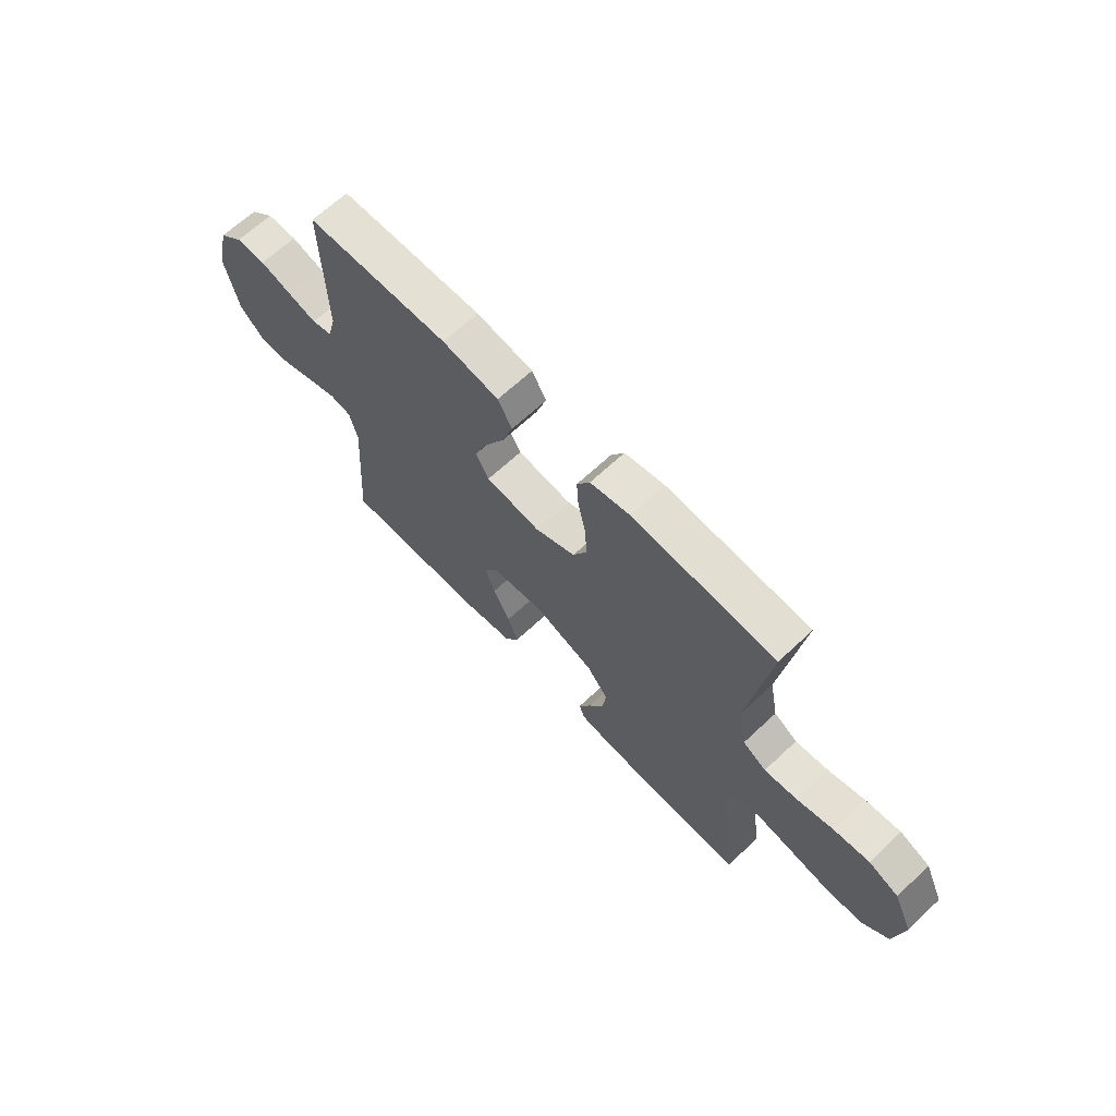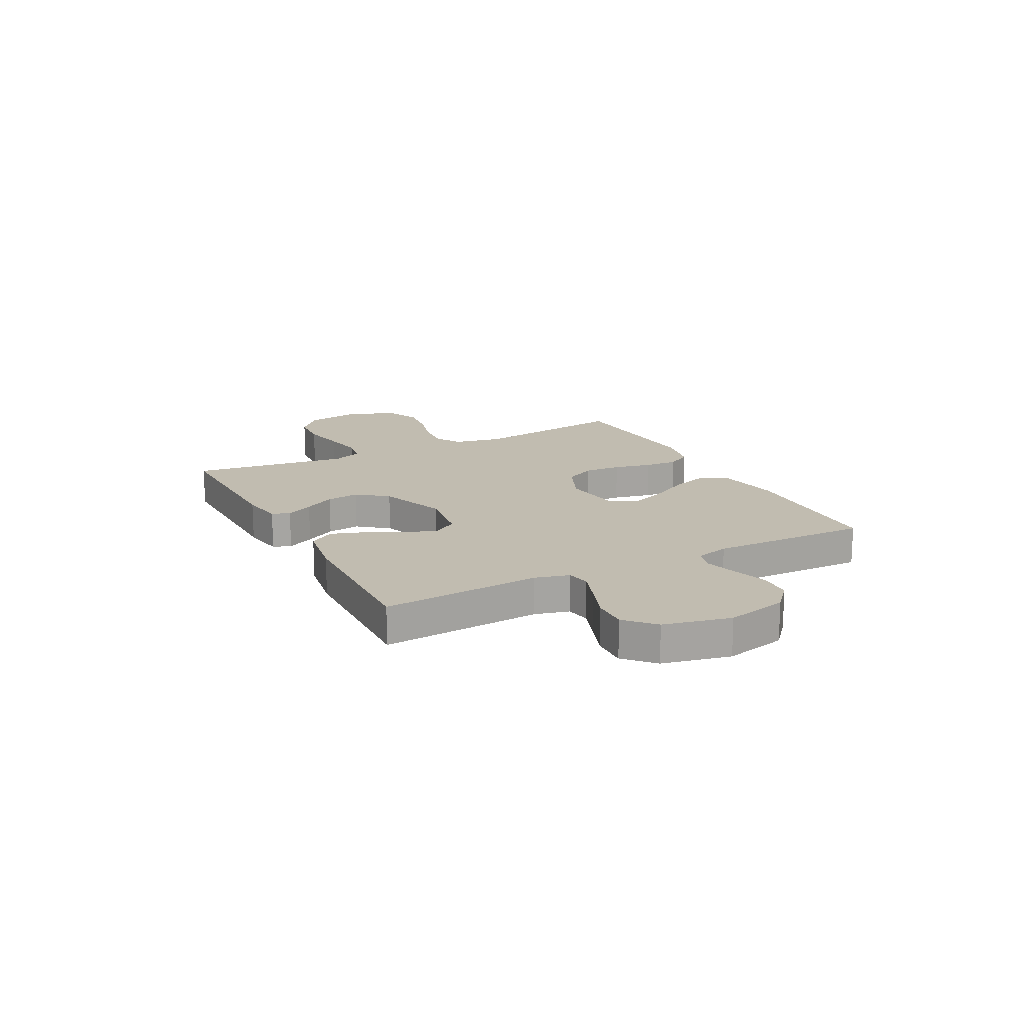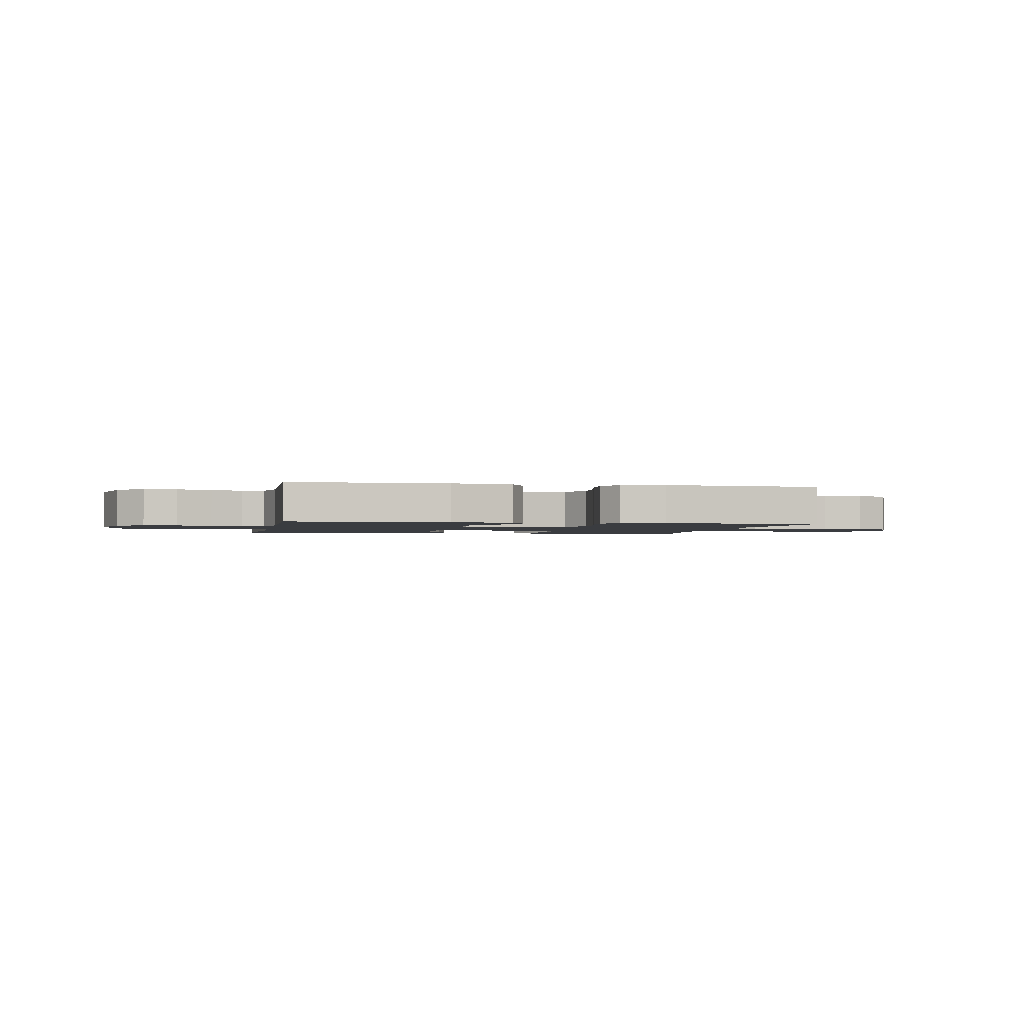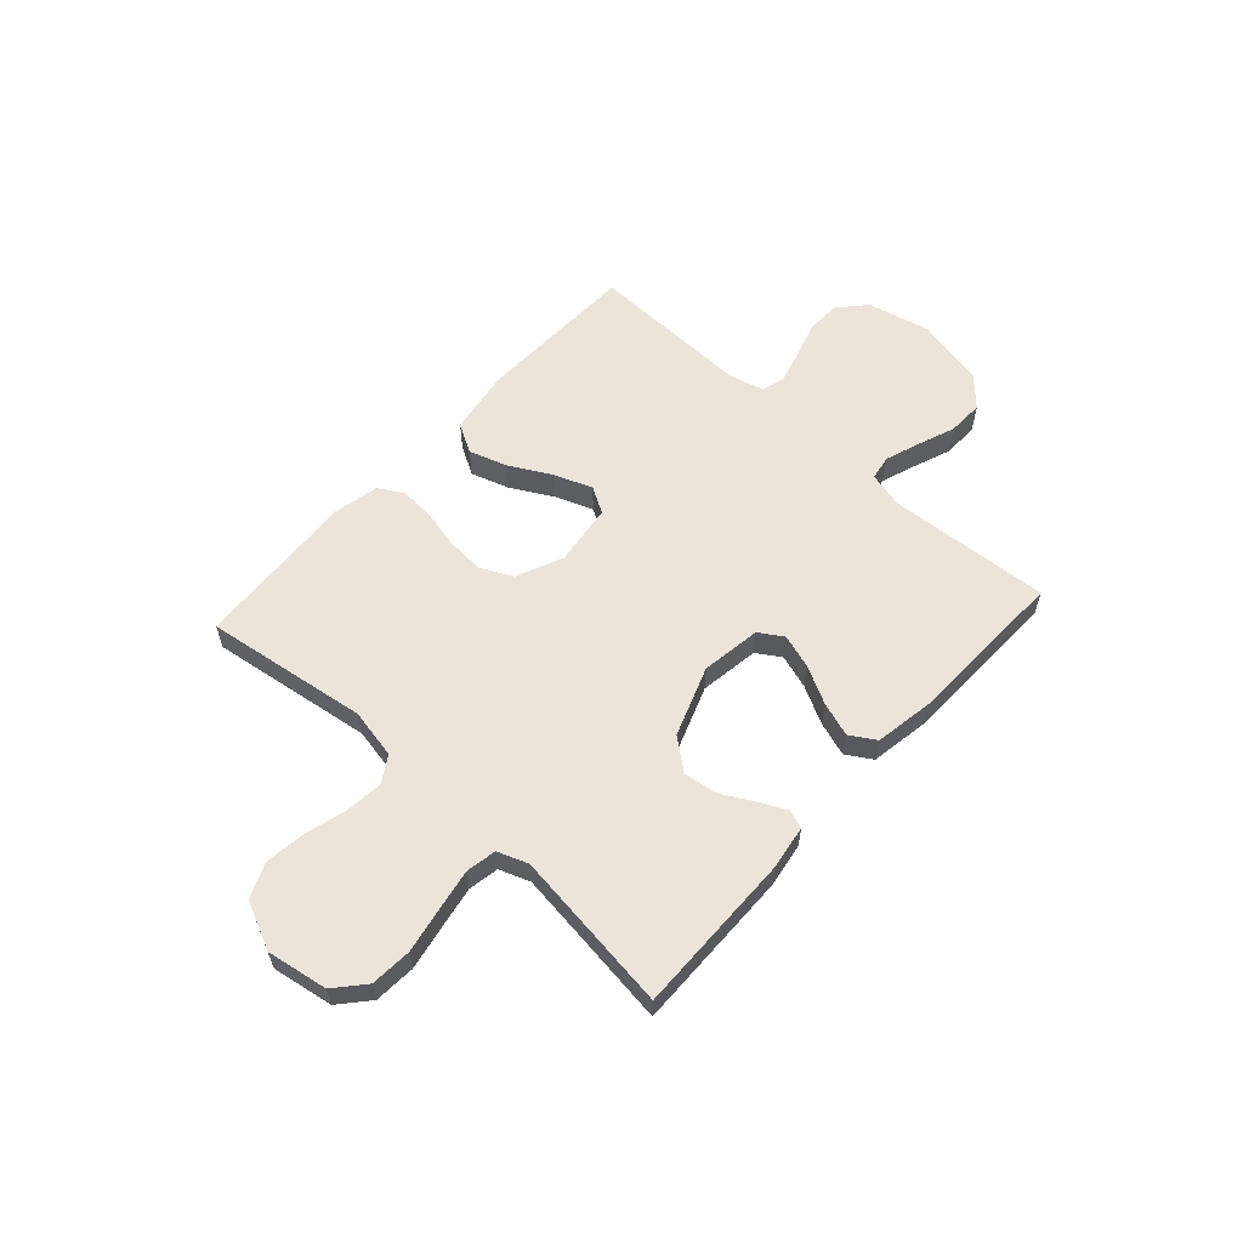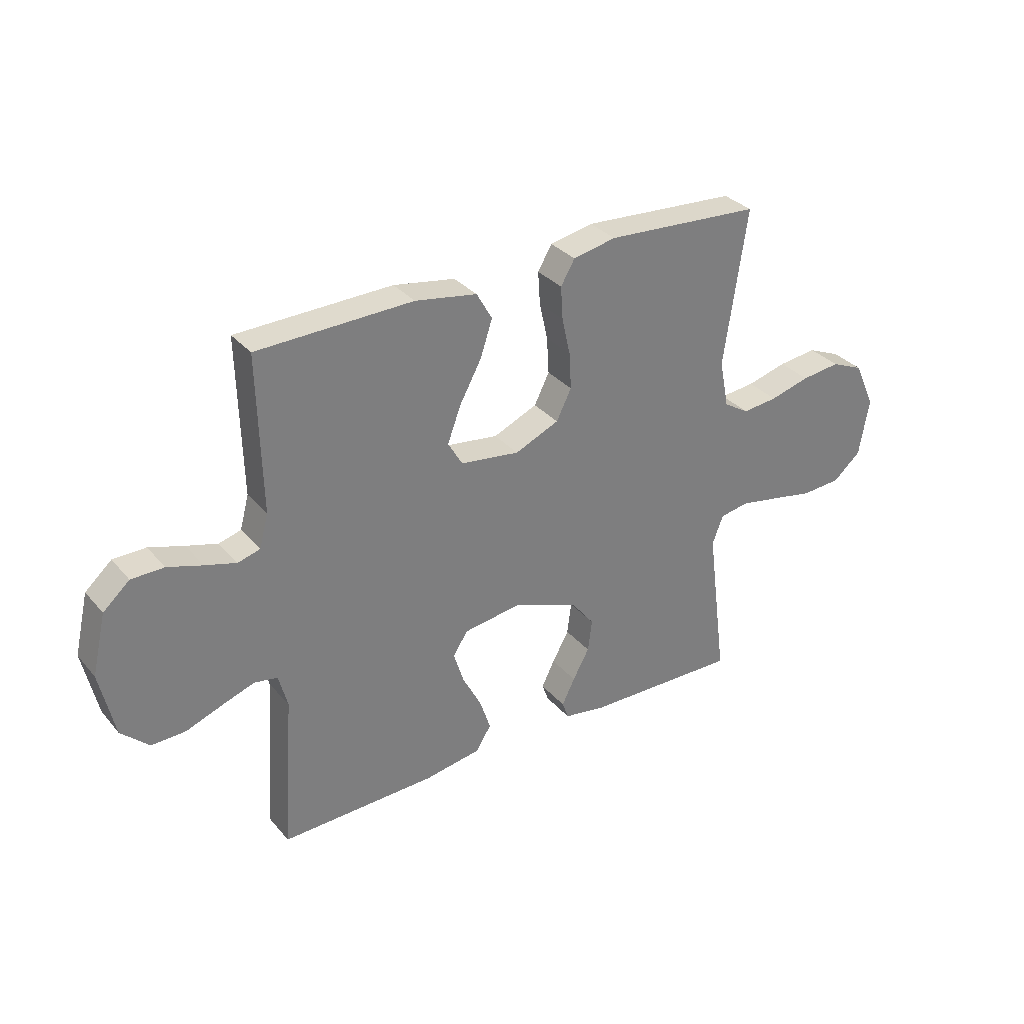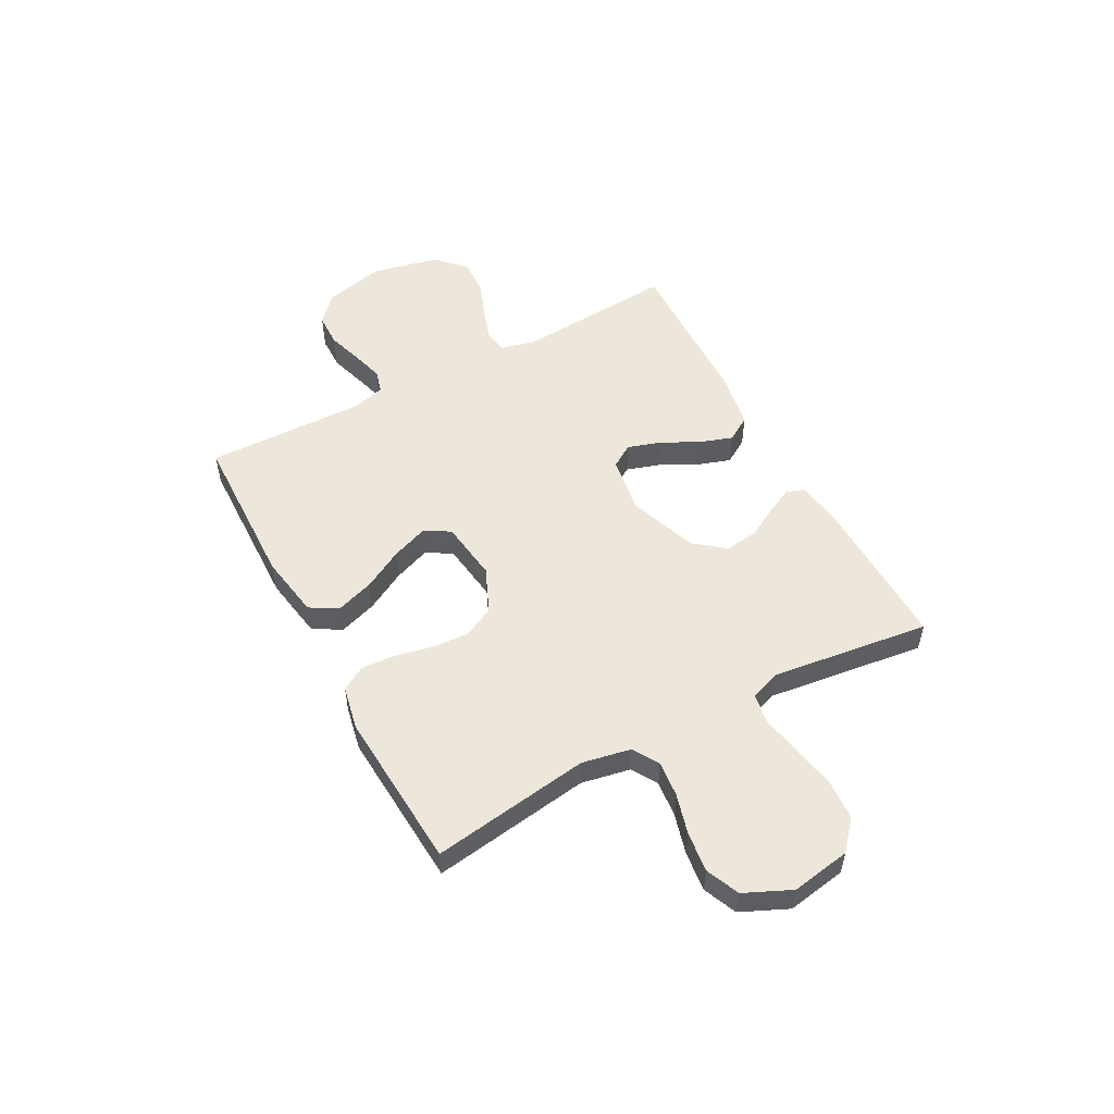
<metadata>
{"format":"obj","ext":"obj","renderer":"f3d","projection":"perspective","resolution":1024,"background":"white","views":[{"elev":65.9,"azim":46.7,"up":"+Z"},{"elev":16.6,"azim":-117.4,"up":"+Y"},{"elev":-1.8,"azim":-11.3,"up":"+Y"},{"elev":59.2,"azim":132.3,"up":"+Y"},{"elev":32.1,"azim":-33.4,"up":"+Z"},{"elev":53.0,"azim":61.7,"up":"+Y"}]}
</metadata>
<code>
v 0.5 0.07 0.5
v 0.456 0.07 0.2
v 0.474 0.07 0.108
v 0.523 0.07 0.078
v 0.591 0.07 0.085
v 0.668 0.07 0.106
v 0.743 0.07 0.115
v 0.806 0.07 0.088
v 0.846 0.07 0
v 0.827 0.07 -0.112
v 0.773 0.07 -0.159
v 0.697 0.07 -0.164
v 0.614 0.07 -0.148
v 0.538 0.07 -0.134
v 0.482 0.07 -0.144
v 0.461 0.07 -0.2
v 0.5 0.07 -0.5
v 0.2 0.07 -0.494
v 0.12 0.07 -0.481
v 0.108 0.07 -0.447
v 0.133 0.07 -0.396
v 0.165 0.07 -0.338
v 0.173 0.07 -0.276
v 0.128 0.07 -0.219
v 0 0.07 -0.172
v -0.11 0.07 -0.188
v -0.138 0.07 -0.232
v -0.118 0.07 -0.295
v -0.082 0.07 -0.364
v -0.061 0.07 -0.427
v -0.09 0.07 -0.474
v -0.2 0.07 -0.492
v -0.5 0.07 -0.5
v -0.479 0.07 -0.2
v -0.496 0.07 -0.135
v -0.541 0.07 -0.127
v -0.604 0.07 -0.149
v -0.674 0.07 -0.175
v -0.74 0.07 -0.177
v -0.793 0.07 -0.127
v -0.821 0.07 0
v -0.794 0.07 0.116
v -0.743 0.07 0.161
v -0.68 0.07 0.162
v -0.613 0.07 0.141
v -0.553 0.07 0.124
v -0.51 0.07 0.136
v -0.493 0.07 0.2
v -0.5 0.07 0.5
v -0.2 0.07 0.508
v -0.081 0.07 0.488
v -0.051 0.07 0.435
v -0.074 0.07 0.365
v -0.116 0.07 0.288
v -0.142 0.07 0.219
v -0.114 0.07 0.171
v 0 0.07 0.156
v 0.085 0.07 0.193
v 0.114 0.07 0.251
v 0.11 0.07 0.321
v 0.094 0.07 0.393
v 0.09 0.07 0.456
v 0.117 0.07 0.502
v 0.2 0.07 0.519
v 0.5 0 0.5
v 0.456 0 0.2
v 0.474 0 0.108
v 0.523 0 0.078
v 0.591 0 0.085
v 0.668 0 0.106
v 0.743 0 0.115
v 0.806 0 0.088
v 0.846 0 0
v 0.827 0 -0.112
v 0.773 0 -0.159
v 0.697 0 -0.164
v 0.614 0 -0.148
v 0.538 0 -0.134
v 0.482 0 -0.144
v 0.461 0 -0.2
v 0.5 0 -0.5
v 0.2 0 -0.494
v 0.12 0 -0.481
v 0.108 0 -0.447
v 0.133 0 -0.396
v 0.165 0 -0.338
v 0.173 0 -0.276
v 0.128 0 -0.219
v 0 0 -0.172
v -0.11 0 -0.188
v -0.138 0 -0.232
v -0.118 0 -0.295
v -0.082 0 -0.364
v -0.061 0 -0.427
v -0.09 0 -0.474
v -0.2 0 -0.492
v -0.5 0 -0.5
v -0.479 0 -0.2
v -0.496 0 -0.135
v -0.541 0 -0.127
v -0.604 0 -0.149
v -0.674 0 -0.175
v -0.74 0 -0.177
v -0.793 0 -0.127
v -0.821 0 0
v -0.794 0 0.116
v -0.743 0 0.161
v -0.68 0 0.162
v -0.613 0 0.141
v -0.553 0 0.124
v -0.51 0 0.136
v -0.493 0 0.2
v -0.5 0 0.5
v -0.2 0 0.508
v -0.081 0 0.488
v -0.051 0 0.435
v -0.074 0 0.365
v -0.116 0 0.288
v -0.142 0 0.219
v -0.114 0 0.171
v 0 0 0.156
v 0.085 0 0.193
v 0.114 0 0.251
v 0.11 0 0.321
v 0.094 0 0.393
v 0.09 0 0.456
v 0.117 0 0.502
v 0.2 0 0.519
f 63 64 1 2
f 60 61 62 63
f 59 60 63 2
f 58 59 2 3
f 57 58 3 4
f 56 57 4
f 51 52 53 54
f 51 54 55
f 48 49 50 51
f 47 48 51 55
f 46 47 55 56
f 42 43 44 45
f 42 45 46
f 41 42 46
f 37 38 39 40
f 36 37 40 41
f 35 36 41 46
f 31 32 33 34
f 28 29 30 31
f 27 28 31 34
f 26 27 34 35
f 19 20 21 22
f 17 18 19 22
f 16 17 22 23
f 15 16 23 24
f 10 11 12 13
f 10 13 14
f 9 10 14
f 8 9 14 15
f 5 6 7 8
f 4 5 8 15
f 25 26 35 46
f 24 25 46 56
f 4 15 24 56
f 66 65 128 127
f 127 126 125 124
f 66 127 124 123
f 67 66 123 122
f 68 67 122 121
f 68 121 120
f 118 117 116 115
f 119 118 115
f 115 114 113 112
f 119 115 112 111
f 120 119 111 110
f 109 108 107 106
f 110 109 106
f 110 106 105
f 104 103 102 101
f 105 104 101 100
f 110 105 100 99
f 98 97 96 95
f 95 94 93 92
f 98 95 92 91
f 99 98 91 90
f 86 85 84 83
f 86 83 82 81
f 87 86 81 80
f 88 87 80 79
f 77 76 75 74
f 78 77 74
f 78 74 73
f 79 78 73 72
f 72 71 70 69
f 79 72 69 68
f 110 99 90 89
f 120 110 89 88
f 120 88 79 68
f 1 65 66 2
f 2 66 67 3
f 3 67 68 4
f 4 68 69 5
f 5 69 70 6
f 6 70 71 7
f 7 71 72 8
f 8 72 73 9
f 9 73 74 10
f 10 74 75 11
f 11 75 76 12
f 12 76 77 13
f 13 77 78 14
f 14 78 79 15
f 15 79 80 16
f 16 80 81 17
f 17 81 82 18
f 18 82 83 19
f 19 83 84 20
f 20 84 85 21
f 21 85 86 22
f 22 86 87 23
f 23 87 88 24
f 24 88 89 25
f 25 89 90 26
f 26 90 91 27
f 27 91 92 28
f 28 92 93 29
f 29 93 94 30
f 30 94 95 31
f 31 95 96 32
f 32 96 97 33
f 33 97 98 34
f 34 98 99 35
f 35 99 100 36
f 36 100 101 37
f 37 101 102 38
f 38 102 103 39
f 39 103 104 40
f 40 104 105 41
f 41 105 106 42
f 42 106 107 43
f 43 107 108 44
f 44 108 109 45
f 45 109 110 46
f 46 110 111 47
f 47 111 112 48
f 48 112 113 49
f 49 113 114 50
f 50 114 115 51
f 51 115 116 52
f 52 116 117 53
f 53 117 118 54
f 54 118 119 55
f 55 119 120 56
f 56 120 121 57
f 57 121 122 58
f 58 122 123 59
f 59 123 124 60
f 60 124 125 61
f 61 125 126 62
f 62 126 127 63
f 63 127 128 64
f 64 128 65 1

</code>
